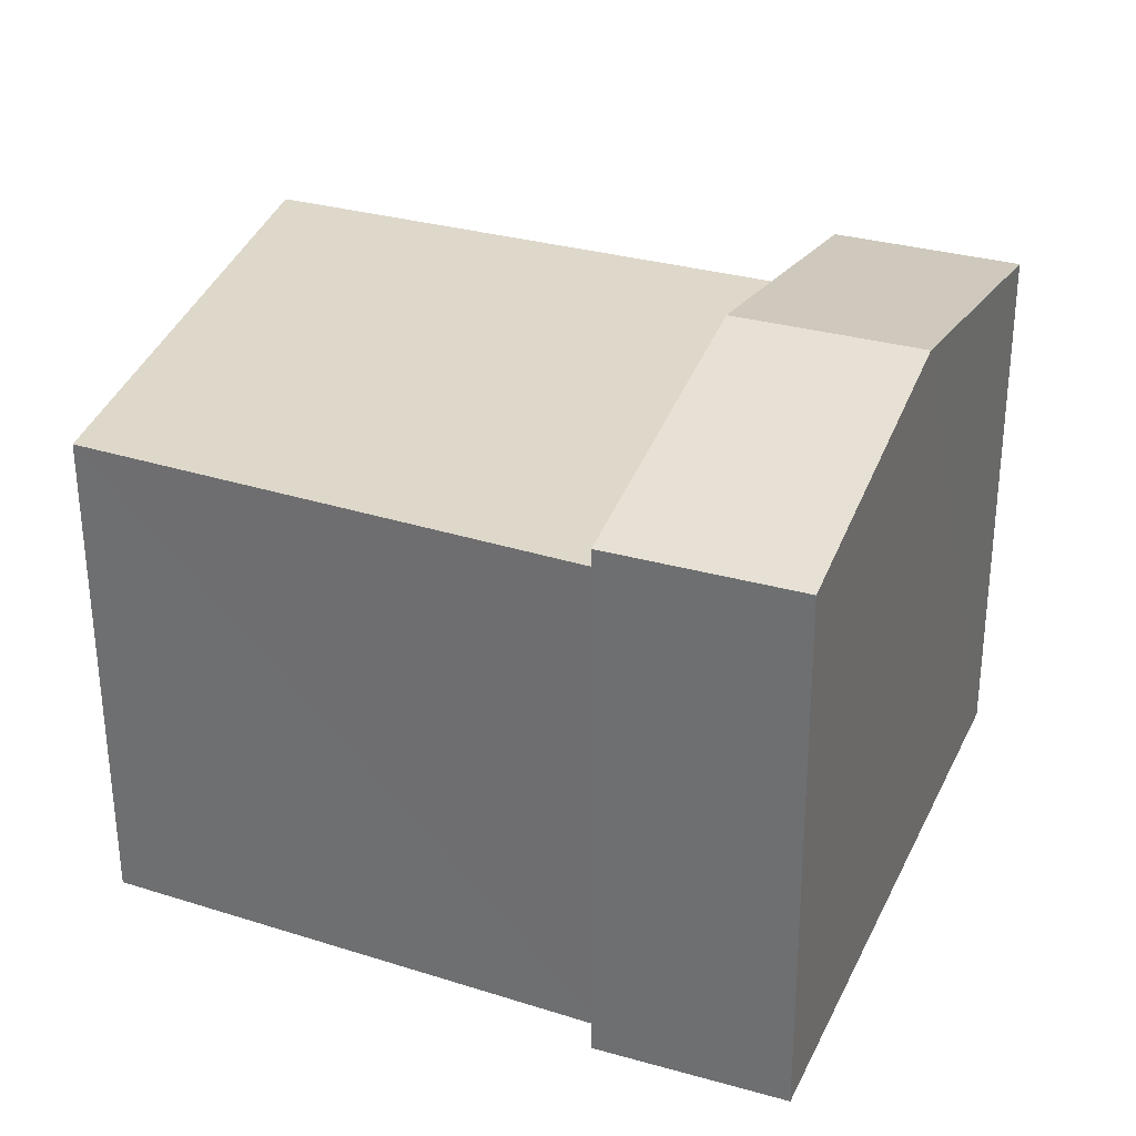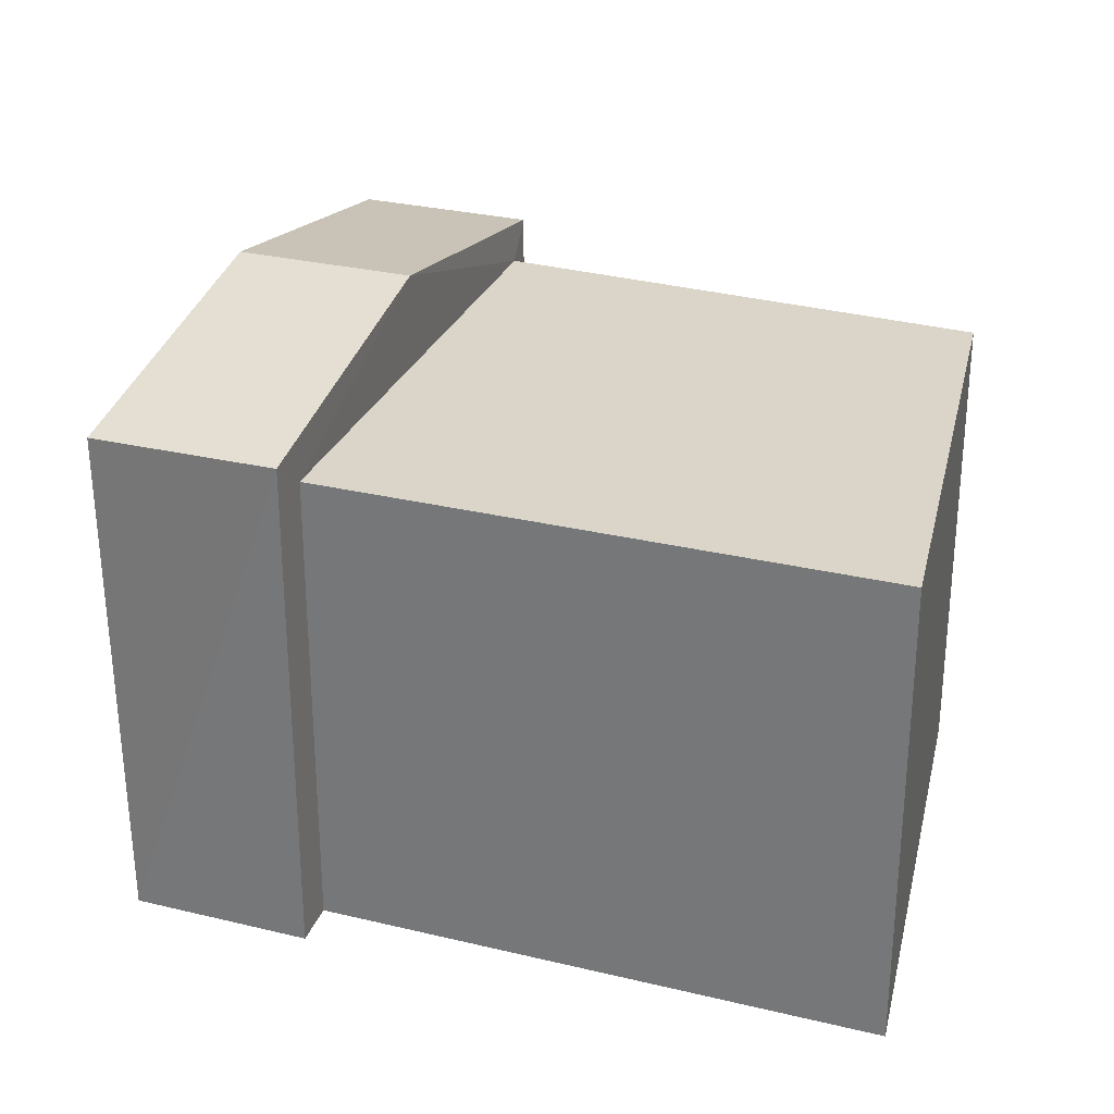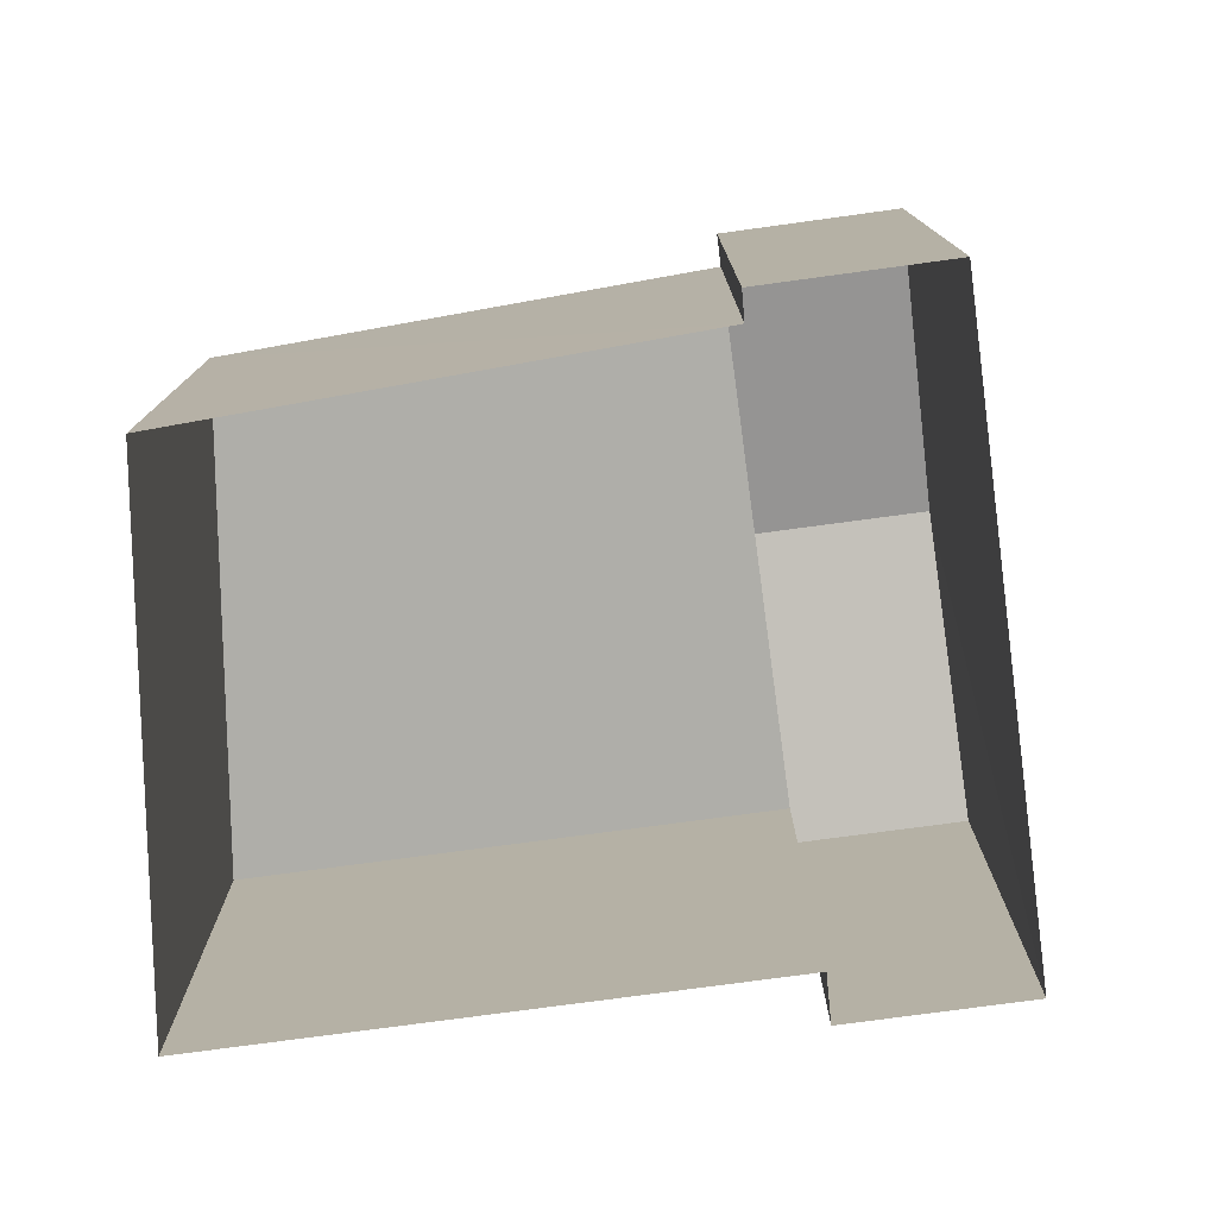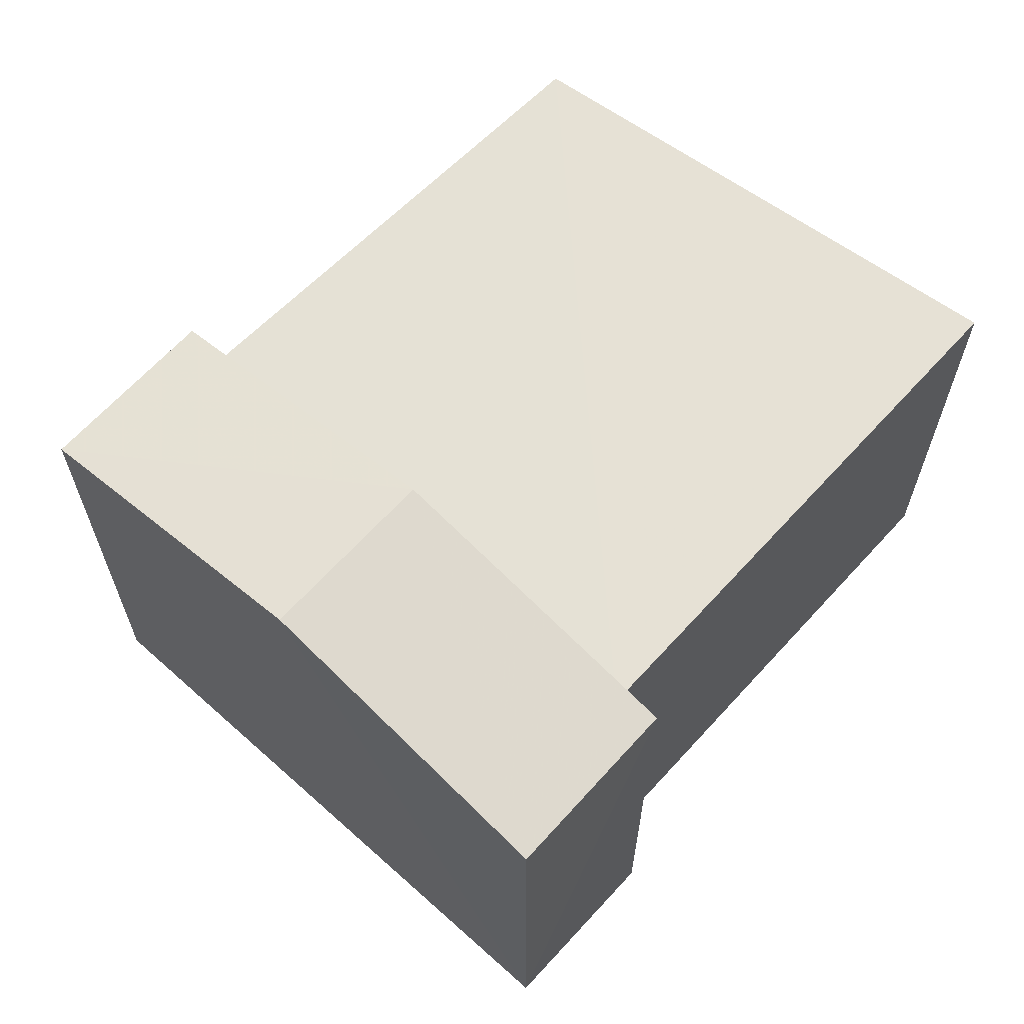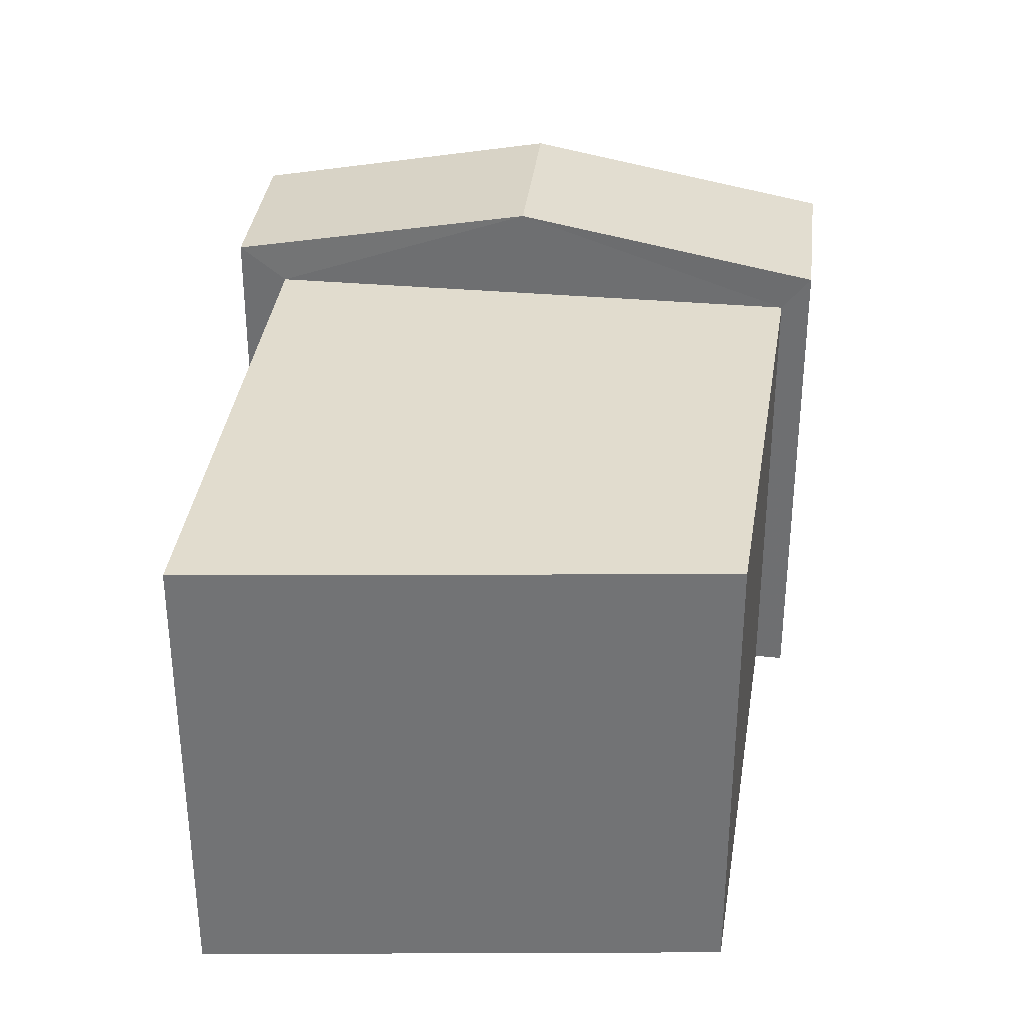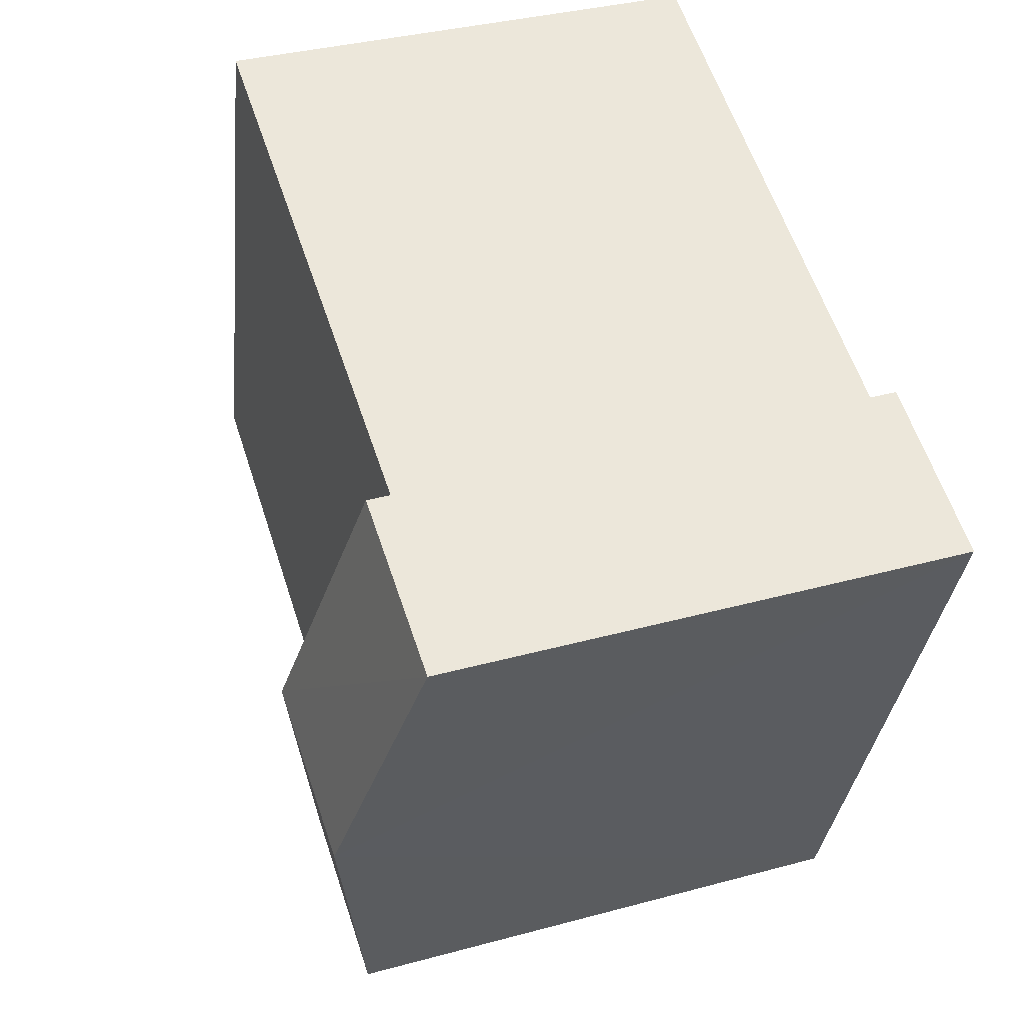
<metadata>
{"format":"obj","ext":"obj","renderer":"f3d","projection":"perspective","resolution":1024,"background":"white","views":[{"elev":-58.3,"azim":0.3,"up":"+Y"},{"elev":29.1,"azim":177.6,"up":"+Z"},{"elev":-77.5,"azim":-14.5,"up":"+Z"},{"elev":64.9,"azim":110.1,"up":"+Z"},{"elev":34.1,"azim":-105.5,"up":"+Z"},{"elev":35.3,"azim":70.3,"up":"+Y"}]}
</metadata>
<code>
v -3.159e+05 4.021e+04 3.771
v -3.159e+05 4.021e+04 3.769
v -3.159e+05 4.021e+04 3.769
v -3.159e+05 4.021e+04 3.771
v -3.159e+05 4.021e+04 3.77
v -3.159e+05 4.021e+04 3.77
v -3.159e+05 4.022e+04 3.774
v -3.159e+05 4.021e+04 3.773
v -3.159e+05 4.021e+04 10.33
v -3.159e+05 4.021e+04 9.661
v -3.159e+05 4.021e+04 10.33
v -3.159e+05 4.021e+04 9.662
v -3.159e+05 4.021e+04 9.661
v -3.159e+05 4.021e+04 9.662
v -3.159e+05 4.021e+04 9.247
v -3.159e+05 4.022e+04 9.251
v -3.159e+05 4.021e+04 9.25
v -3.159e+05 4.021e+04 9.247
f 1 2 3
f 4 2 1
f 3 5 6
f 7 1 8
f 1 6 8
f 1 3 6
f 9 10 11
f 9 12 10
f 13 14 9
f 11 13 9
f 15 16 17
f 18 15 17
f 16 7 8
f 17 16 8
f 10 3 11
f 3 2 11
f 2 13 11
f 12 5 3
f 10 12 3
f 14 2 4
f 14 13 2
f 1 7 16
f 15 1 16
f 15 4 1
f 6 5 18
f 15 18 9
f 14 4 15
f 5 12 18
f 14 15 9
f 18 12 9
f 6 17 8
f 6 18 17

</code>
